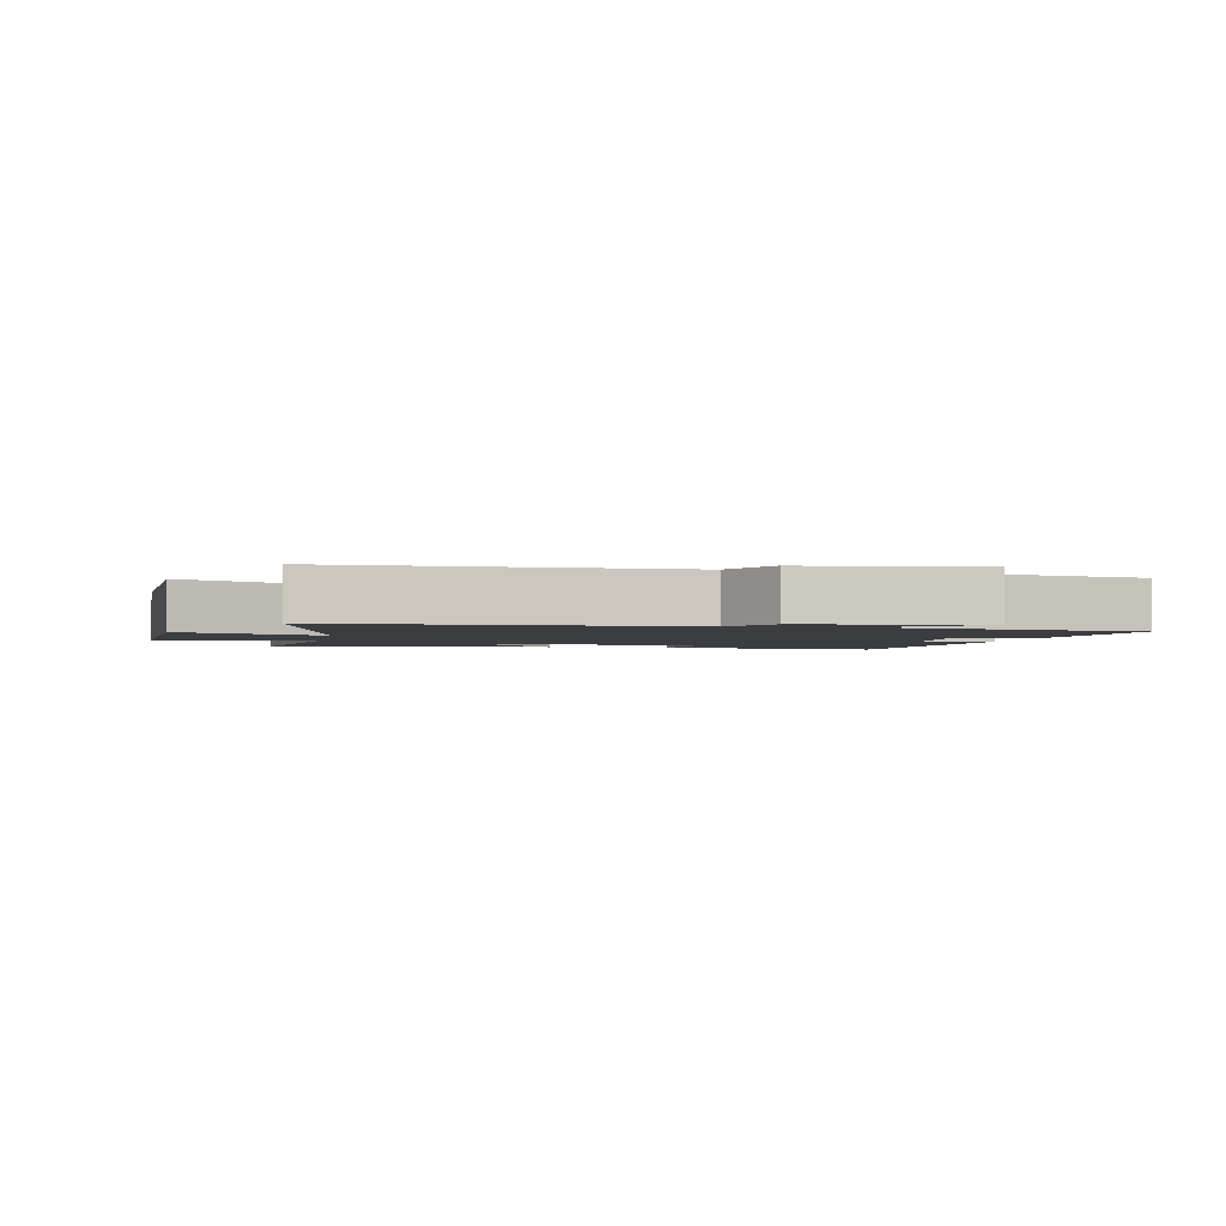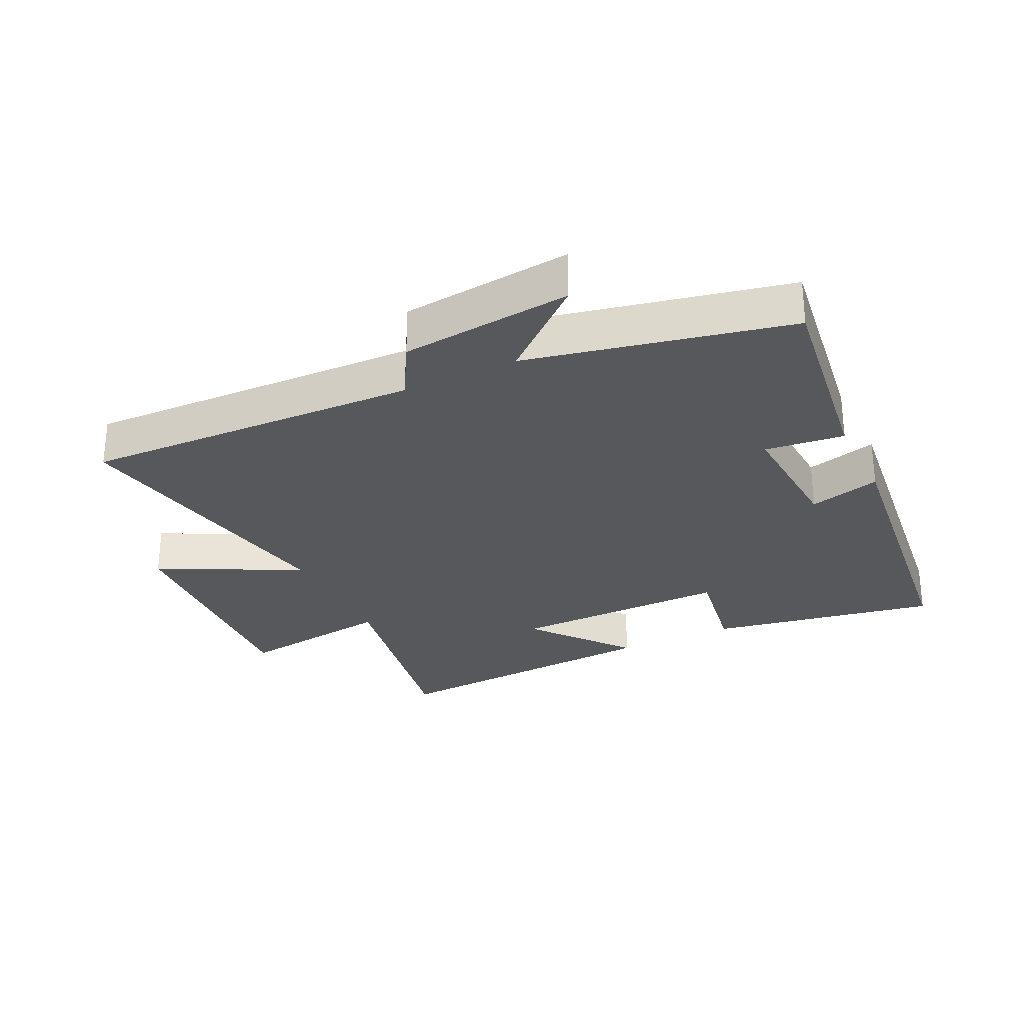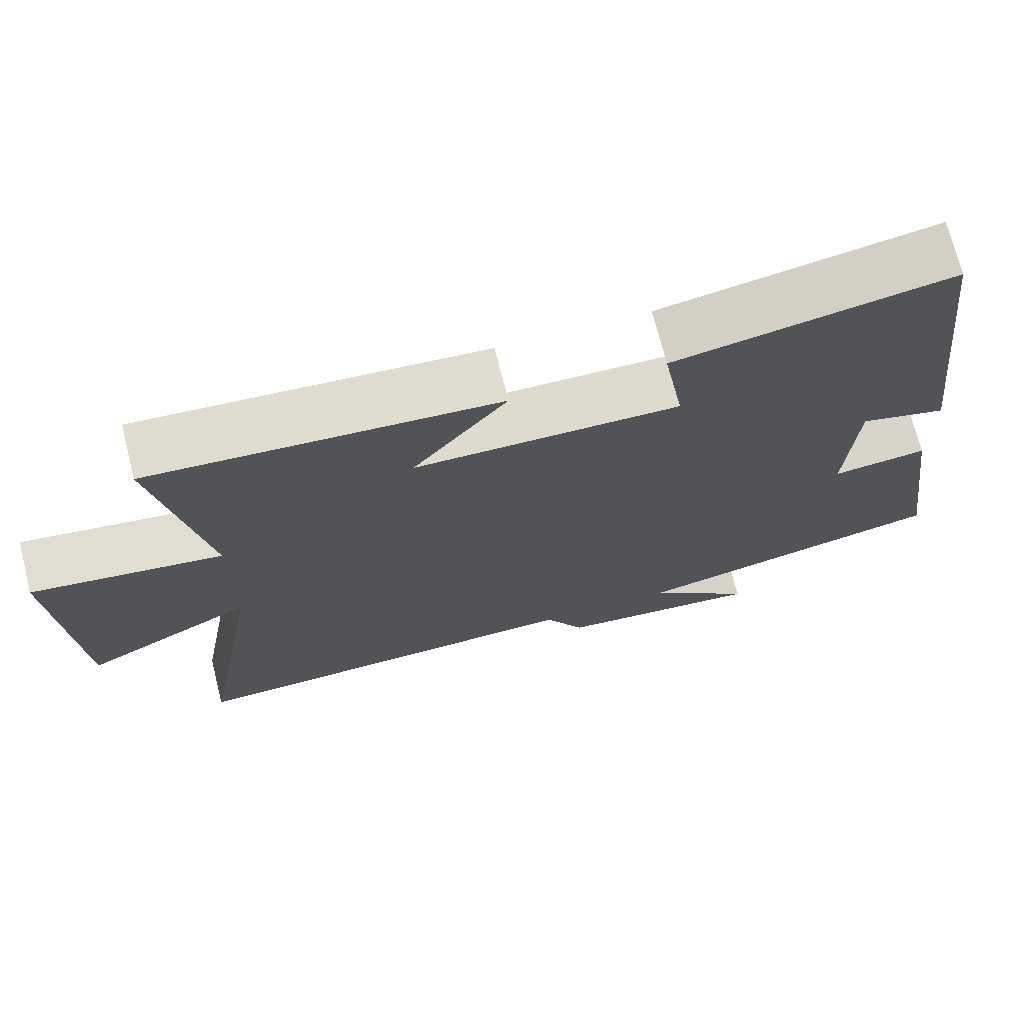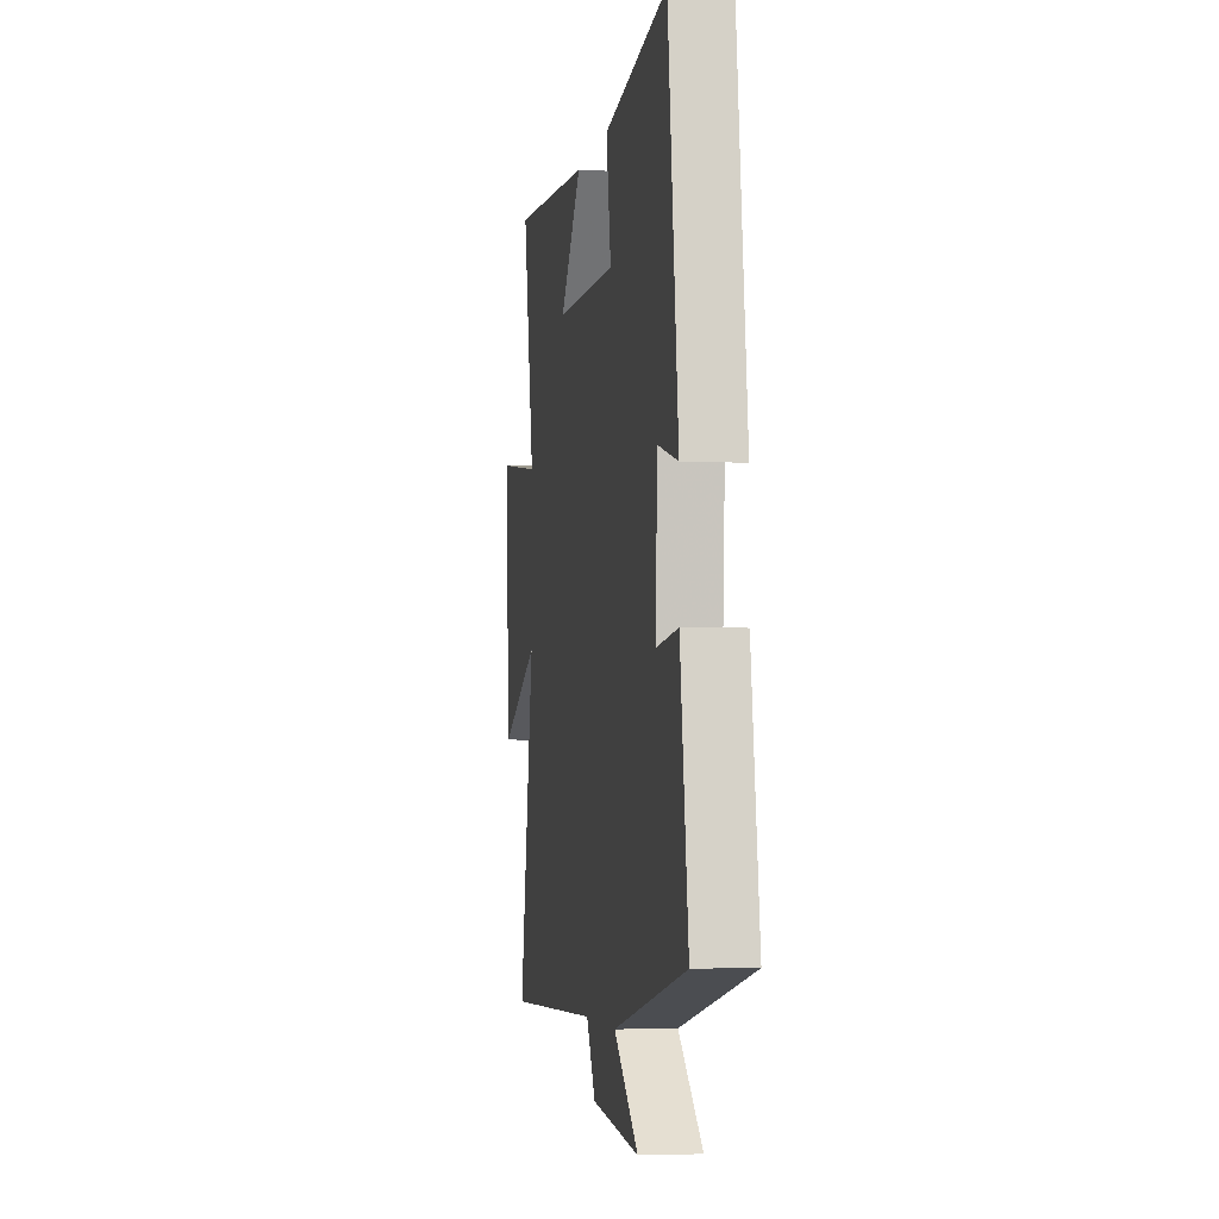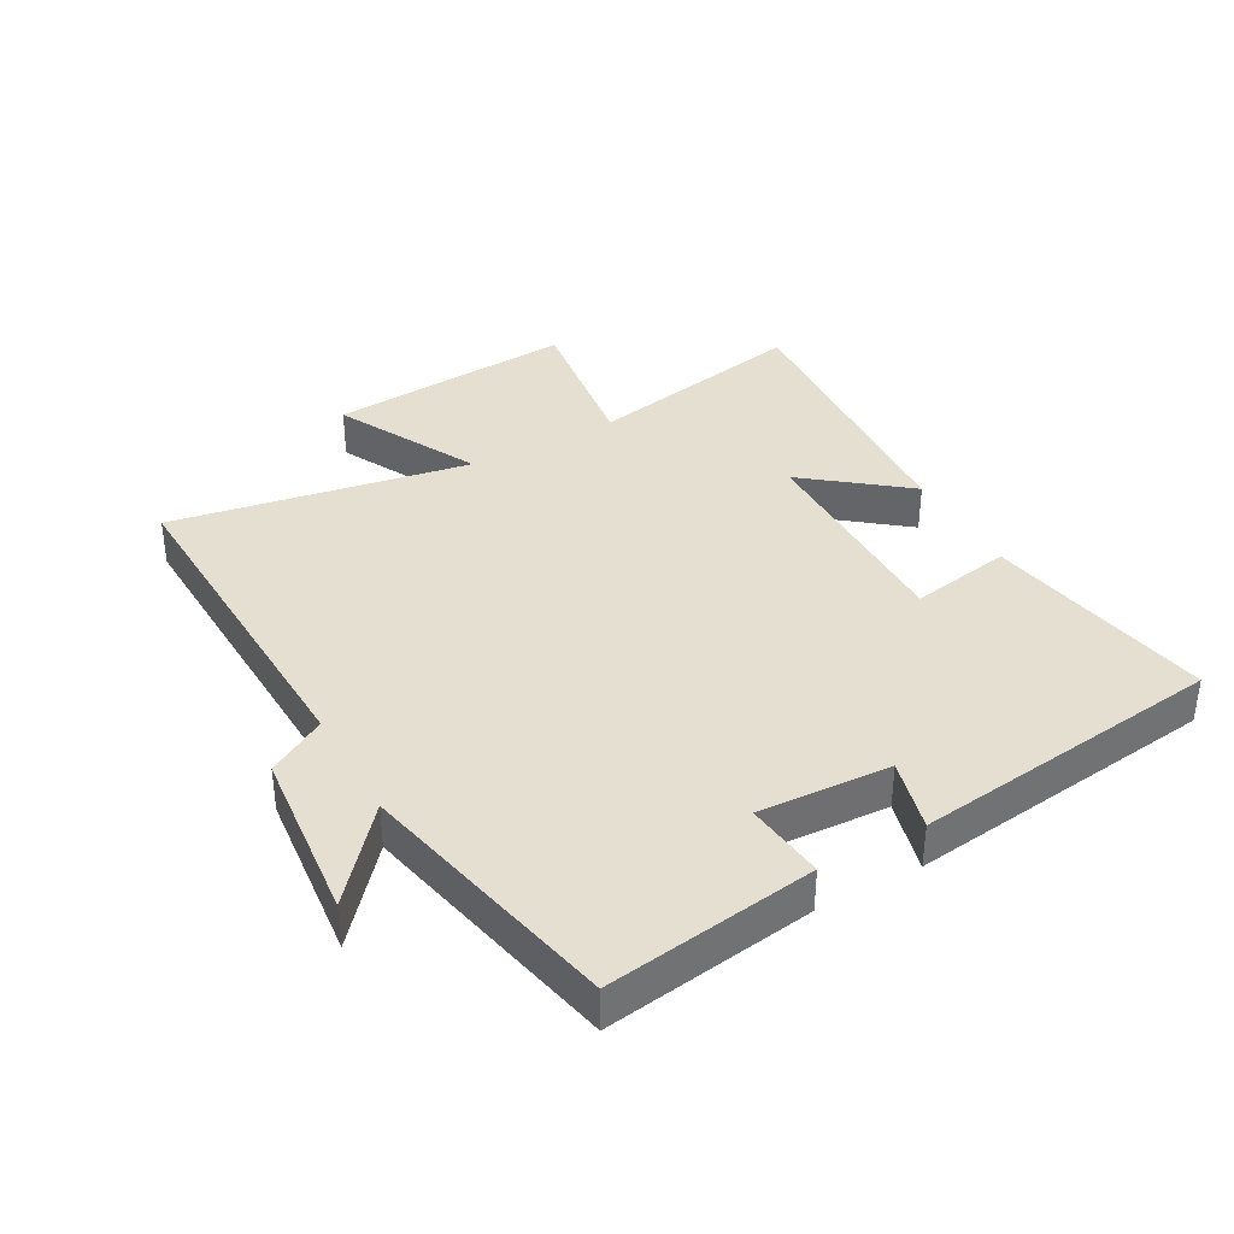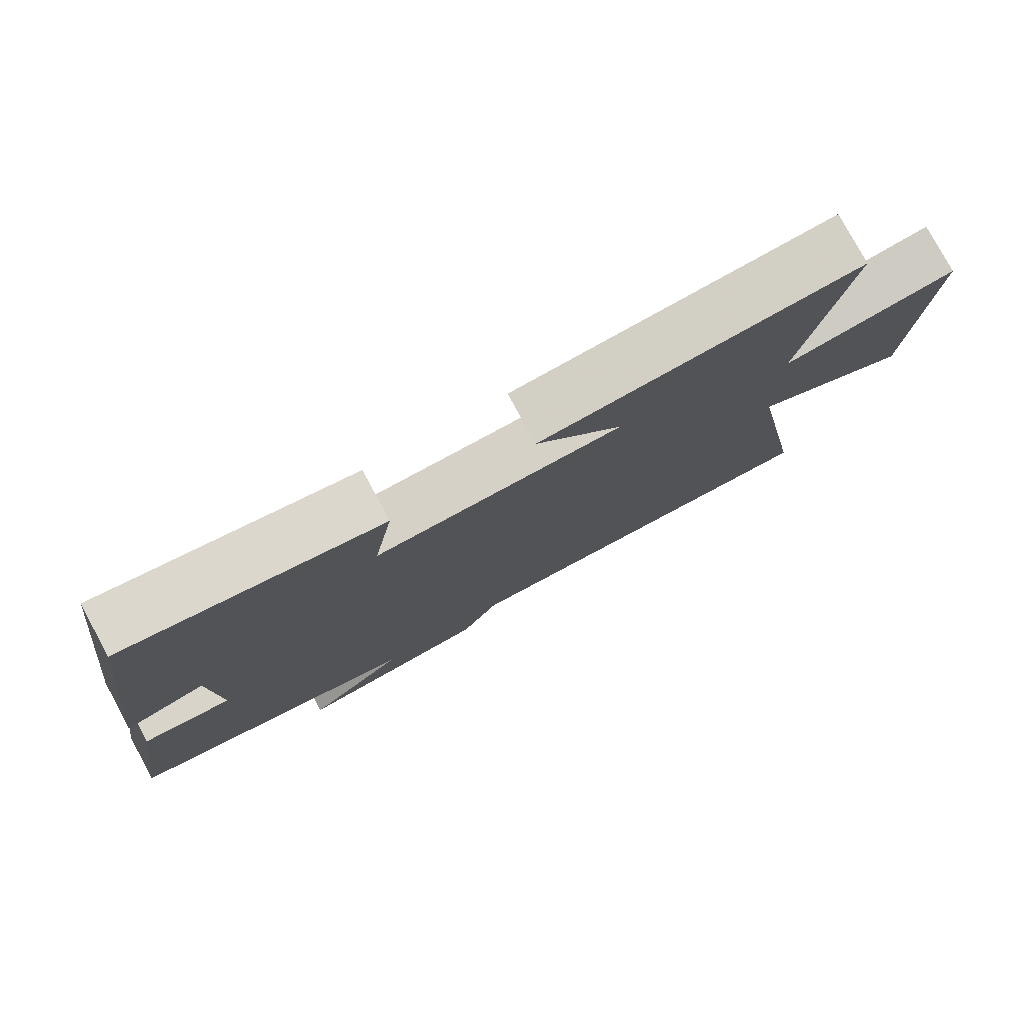
<metadata>
{"format":"obj","ext":"obj","renderer":"f3d","projection":"perspective","resolution":1024,"background":"white","views":[{"elev":-2.3,"azim":170.1,"up":"+Y"},{"elev":-28.3,"azim":-154.1,"up":"+Y"},{"elev":71.4,"azim":165.9,"up":"+Z"},{"elev":-3.8,"azim":-99.8,"up":"+Z"},{"elev":37.3,"azim":-119.2,"up":"+Y"},{"elev":78.5,"azim":-28.4,"up":"+Z"}]}
</metadata>
<code>
v -0.546 0.07 -0.411
v -0.5 0.07 -0.084
v -0.375 0.07 -0.098
v -0.387 0.07 0.108
v -0.5 0.07 0.078
v -0.442 0.07 0.565
v -0.082 0.07 0.5
v -0.109 0.07 0.341
v 0.237 0.07 0.345
v 0.114 0.07 0.5
v 0.565 0.07 0.53
v 0.5 0.07 0.184
v 0.748 0.07 0.218
v 0.722 0.07 -0.168
v 0.5 0.07 -0.054
v 0.583 0.07 -0.519
v 0.049 0.07 -0.5
v -0.003 0.07 -0.591
v -0.273 0.07 -0.619
v -0.135 0.07 -0.5
v -0.546 0 -0.411
v -0.5 0 -0.084
v -0.375 0 -0.098
v -0.387 0 0.108
v -0.5 0 0.078
v -0.442 0 0.565
v -0.082 0 0.5
v -0.109 0 0.341
v 0.237 0 0.345
v 0.114 0 0.5
v 0.565 0 0.53
v 0.5 0 0.184
v 0.748 0 0.218
v 0.722 0 -0.168
v 0.5 0 -0.054
v 0.583 0 -0.519
v 0.049 0 -0.5
v -0.003 0 -0.591
v -0.273 0 -0.619
v -0.135 0 -0.5
f 17 18 19 20
f 17 20 1 2
f 15 16 17
f 12 13 14 15
f 12 15 17
f 9 10 11 12
f 8 9 12 17
f 5 6 7 8
f 4 5 8
f 3 4 8 17
f 2 3 17
f 40 39 38 37
f 22 21 40 37
f 37 36 35
f 35 34 33 32
f 37 35 32
f 32 31 30 29
f 37 32 29 28
f 28 27 26 25
f 28 25 24
f 37 28 24 23
f 37 23 22
f 1 21 22 2
f 2 22 23 3
f 3 23 24 4
f 4 24 25 5
f 5 25 26 6
f 6 26 27 7
f 7 27 28 8
f 8 28 29 9
f 9 29 30 10
f 10 30 31 11
f 11 31 32 12
f 12 32 33 13
f 13 33 34 14
f 14 34 35 15
f 15 35 36 16
f 16 36 37 17
f 17 37 38 18
f 18 38 39 19
f 19 39 40 20
f 20 40 21 1

</code>
